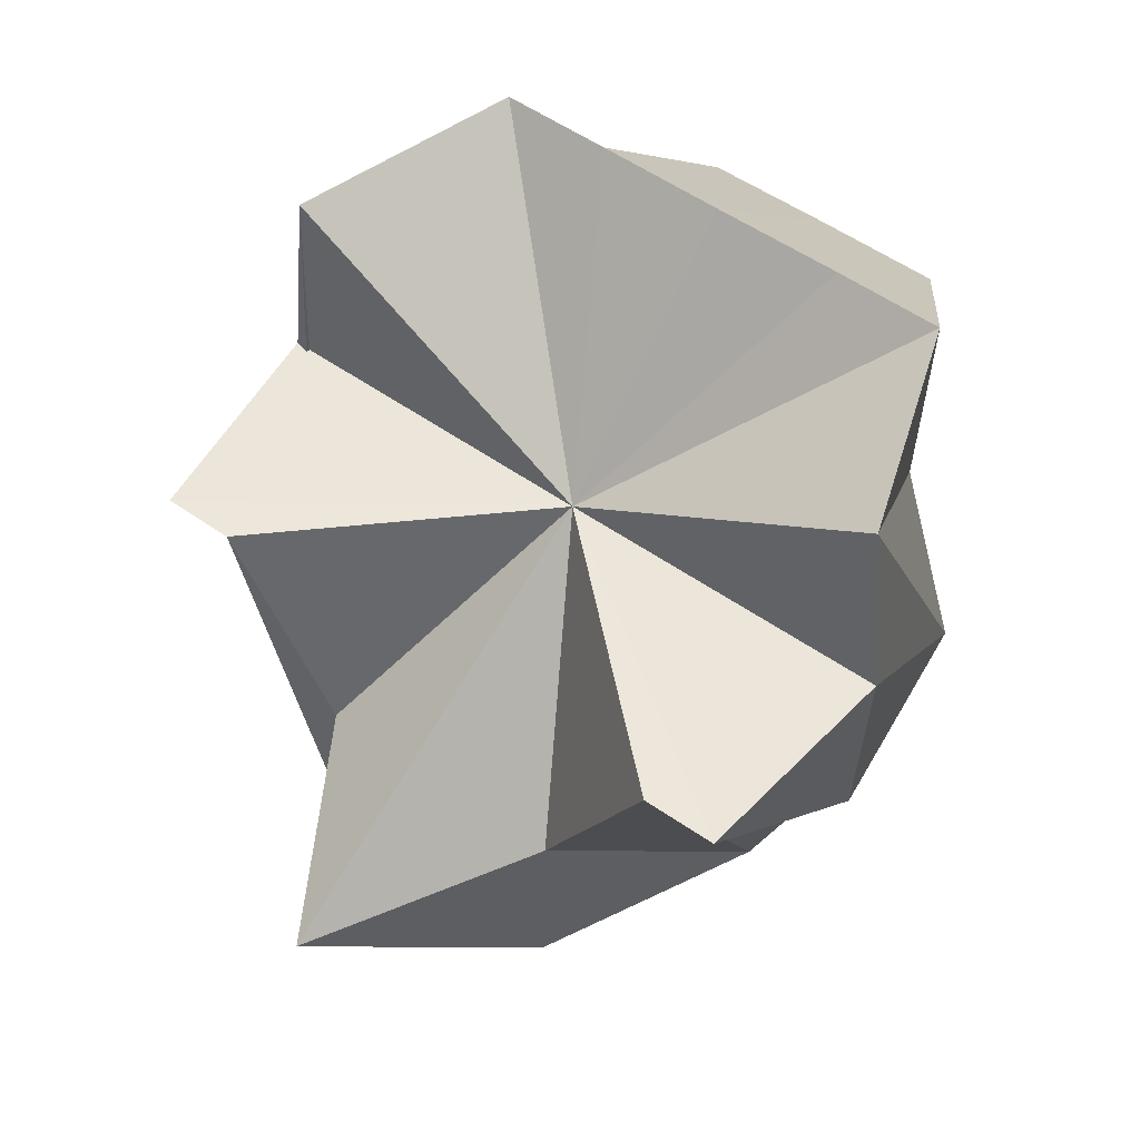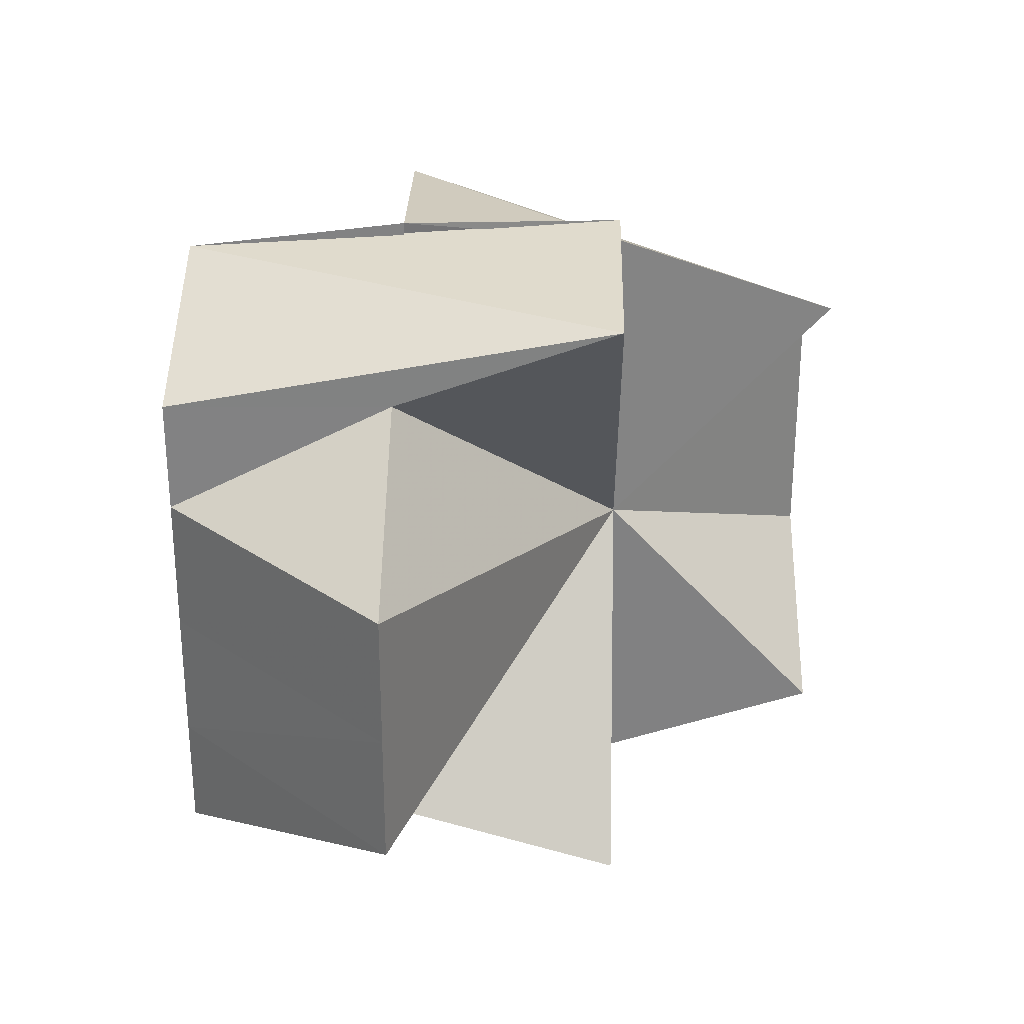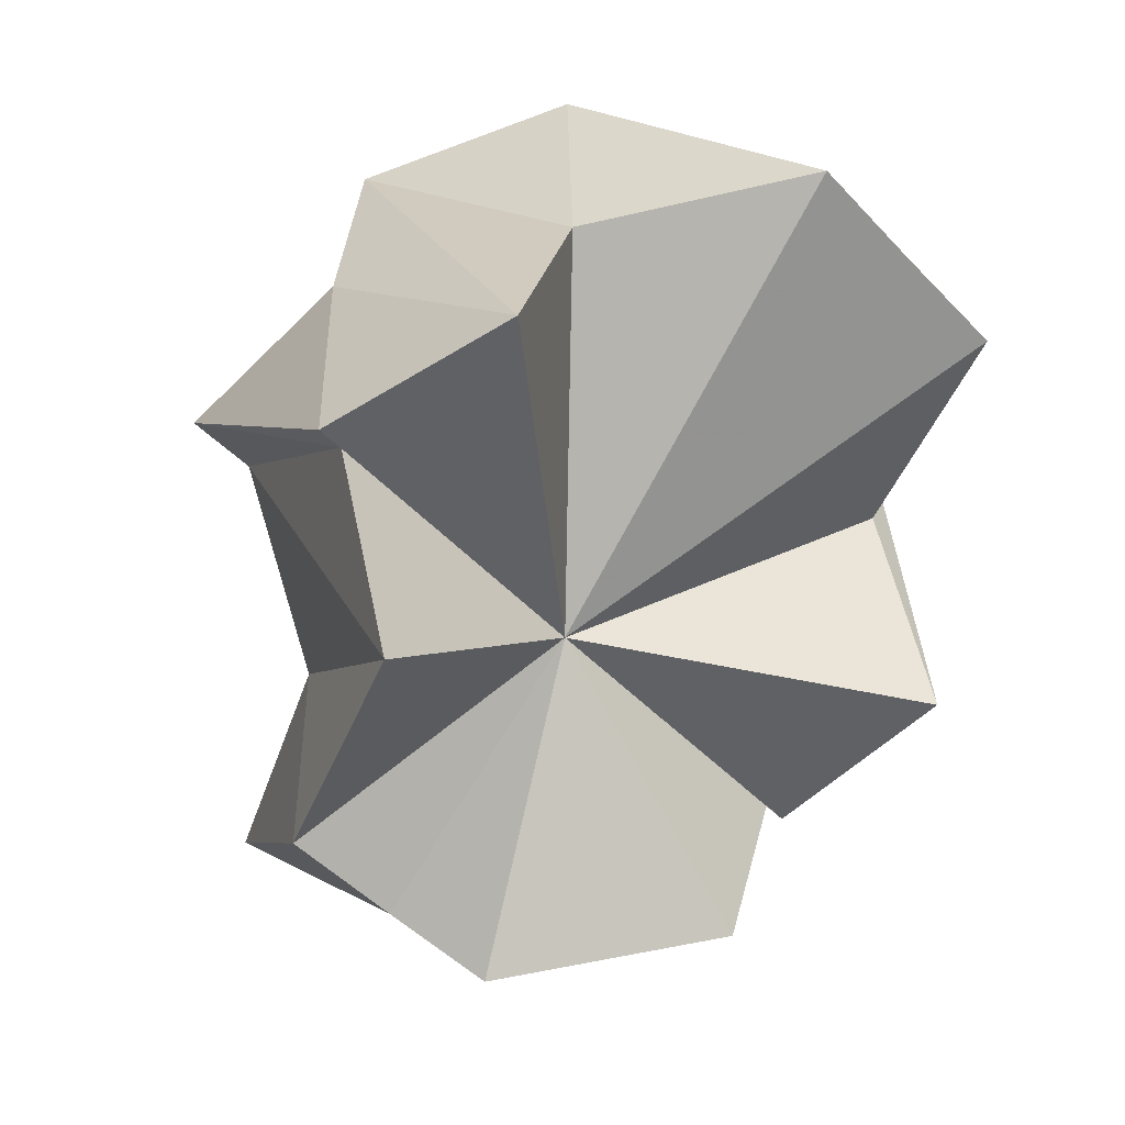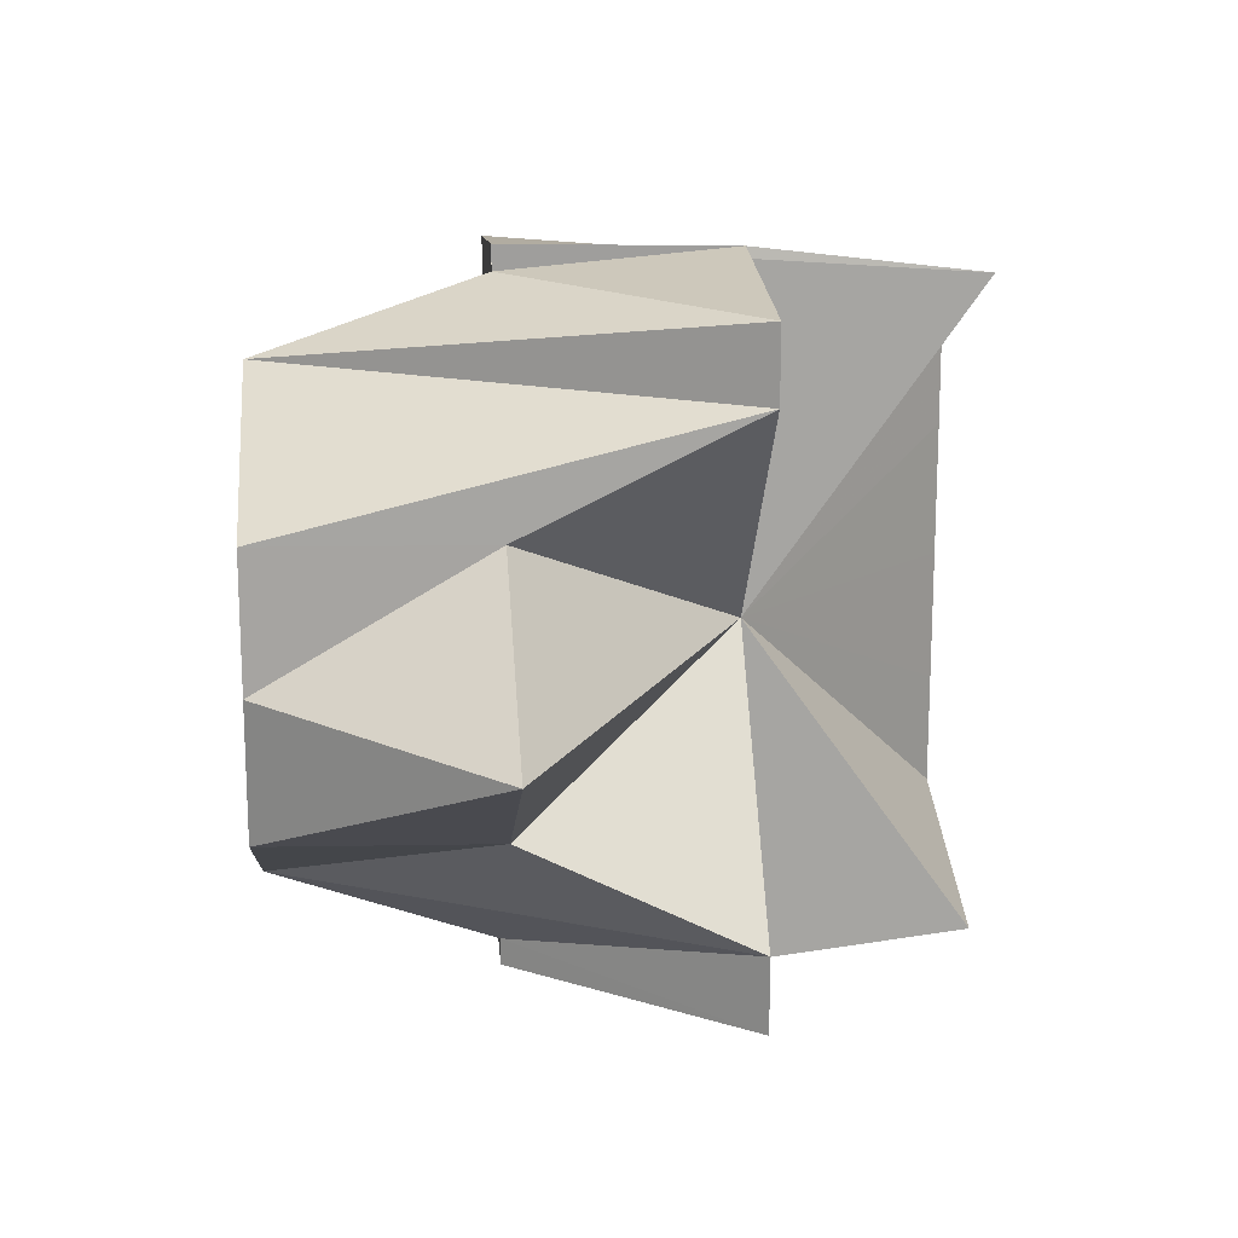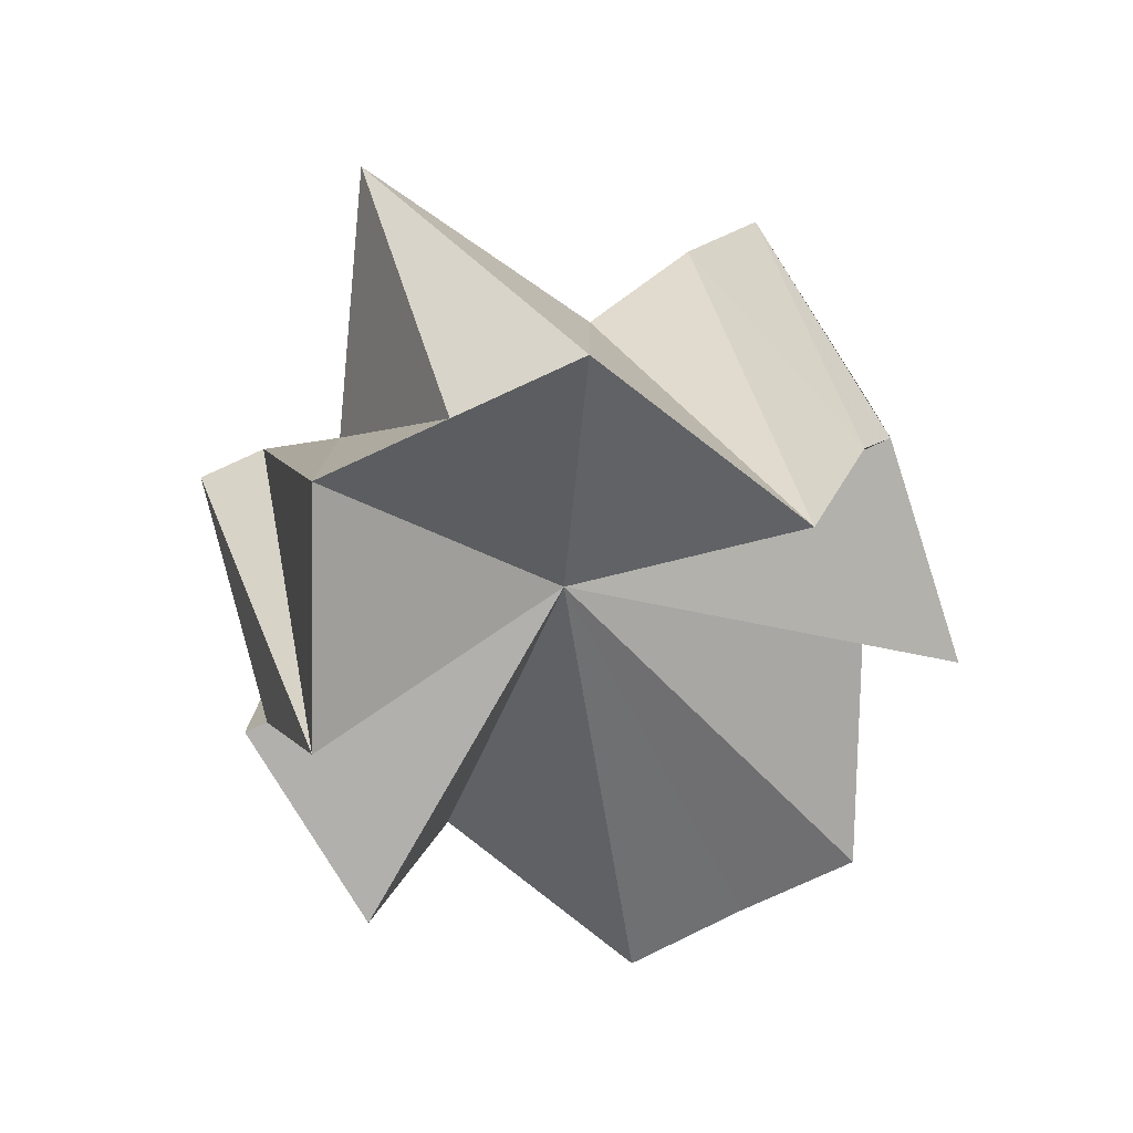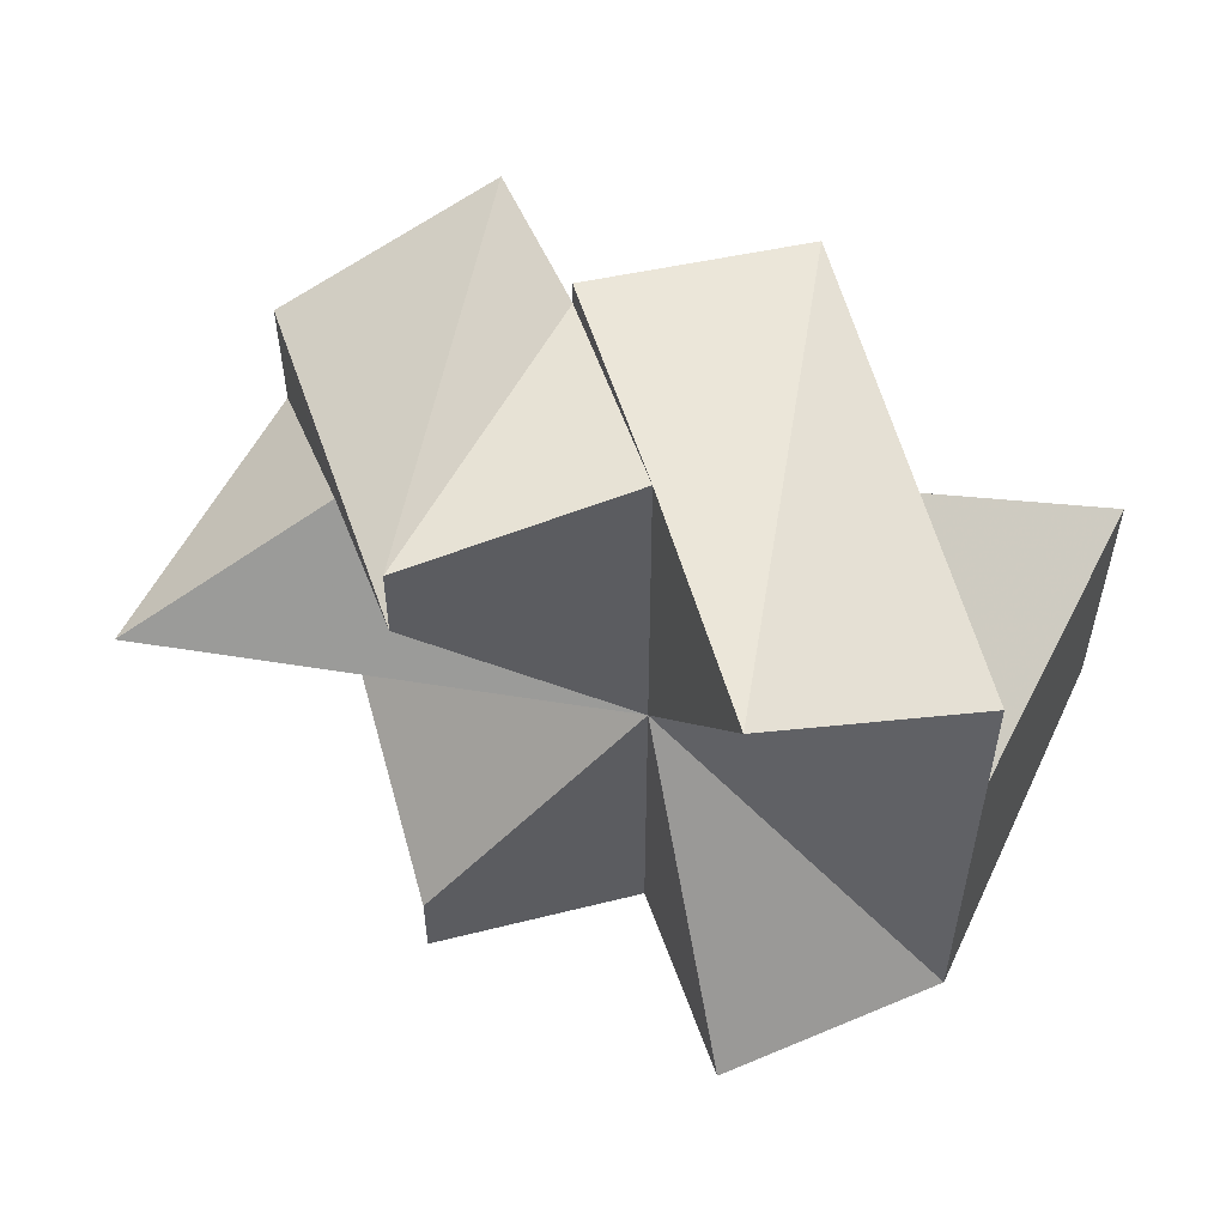
<metadata>
{"format":"obj","ext":"obj","renderer":"f3d","projection":"perspective","resolution":1024,"background":"white","views":[{"elev":56.1,"azim":126.0,"up":"+Y"},{"elev":28.9,"azim":-88.8,"up":"+Z"},{"elev":-48.9,"azim":-138.9,"up":"+Y"},{"elev":16.8,"azim":85.1,"up":"+Z"},{"elev":-78.6,"azim":114.9,"up":"+Y"},{"elev":56.1,"azim":162.4,"up":"+Z"}]}
</metadata>
<code>
o 28755
v 2227 1866 7.989
v 2227 1866 7.99
v 2227 1866 7.989
v 2227 1867 7.99
v 2227 1866 7.991
v 2227 1867 7.994
v 2227 1866 7.994
v 2227 1866 7.999
v 2227 1867 7.994
v 2227 1867 7.999
v 2227 1867 8.004
v 2227 1866 8.005
v 2227 1866 8.005
v 2227 1866 7.994
v 2227 1867 7.99
v 2227 1866 7.991
v 2227 1866 7.989
v 2227 1866 7.989
v 2227 1866 8.019
v 2227 1866 8.016
v 2227 1867 8.01
v 2227 1866 8.011
v 2227 1866 8.005
v 2227 1866 8.016
v 2227 1866 7.994
v 2227 1866 7.991
v 2227 1866 8.016
v 2227 1867 8.01
v 2227 1867 8.015
v 2227 1867 8.015
v 2227 1867 8.019
v 2227 1866 8.02
v 2227 1866 8.019
v 2227 1866 8.005
v 2227 1866 7.991
v 2227 1866 7.994
v 2227 1866 7.999
v 2227 1866 8.005
v 2227 1866 8.011
v 2227 1866 8.016
v 2227 1866 8.019
v 2227 1866 8.019
v 2227 1866 8.02
v 2227 1866 8.016
v 2227 1866 8.016
v 2227 1866 8.019
v 2227 1866 8.02
v 2227 1866 8.019
v 2227 1866 8.005
v 2227 1866 7.999
v 2227 1866 8.011
v 2227 1866 8.005
v 2227 1866 8.019
v 2227 1866 7.999
v 2227 1866 7.994
v 2227 1866 7.989
v 2227 1867 7.99
v 2227 1866 8.005
v 2227 1866 8.016
v 2227 1866 7.99
v 2227 1867 7.994
v 2227 1867 7.999
v 2227 1867 8.004
v 2227 1867 8.01
v 2227 1867 8.015
v 2227 1867 8.019
v 2227 1866 8.005
v 2227 1866 7.989
v 2227 1866 8.02
v 2227 1866 8.016
v 2227 1866 8.011
v 2227 1866 8.011
v 2227 1866 8.011
v 2227 1866 8.011
v 2227 1866 8.016
v 2227 1866 8.005
v 2227 1866 8.019
v 2227 1866 8.019
v 2227 1866 8.005
v 2227 1866 7.999
v 2227 1866 8.005
v 2227 1866 7.999
v 2227 1866 8.011
v 2227 1866 7.999
v 2227 1866 7.999
v 2227 1866 7.994
v 2227 1866 7.991
v 2227 1866 7.994
v 2227 1866 7.989
v 2227 1866 7.99
v 2227 1866 7.991
v 2227 1866 7.994
v 2227 1866 7.999
v 2227 1866 7.994
v 2227 1866 8.02
v 2227 1867 8.019
v 2227 1866 8.02
v 2227 1866 8.011
v 2227 1867 8.004
v 2227 1866 8.005
v 2227 1867 7.999
v 2227 1866 7.999
f 1 2 3
f 4 1 5
f 6 4 7
f 8 9 7
f 10 6 8
f 11 10 12
f 13 8 14
f 14 15 16
f 16 17 18
f 13 19 20
f 21 11 22
f 23 24 22
f 23 25 26
f 27 28 22
f 29 21 27
f 19 30 27
f 31 29 19
f 32 31 33
f 34 26 3
f 34 35 36
f 34 36 37
f 34 37 38
f 34 38 39
f 34 39 40
f 34 40 41
f 42 43 41
f 44 42 45
f 46 43 47
f 34 47 48
f 34 49 50
f 34 51 49
f 52 43 53
f 52 54 55
f 52 56 57
f 58 53 59
f 58 55 60
f 58 57 61
f 58 61 62
f 58 62 63
f 58 63 64
f 58 64 65
f 58 65 66
f 67 60 68
f 67 66 69
f 67 70 71
f 72 70 73
f 74 70 75
f 76 72 74
f 75 77 78
f 67 79 80
f 79 72 81
f 82 79 76
f 52 83 79
f 84 79 85
f 86 84 82
f 87 88 86
f 89 90 91
f 90 92 91
f 92 93 94
f 95 96 97
f 98 99 100
f 100 101 102

</code>
